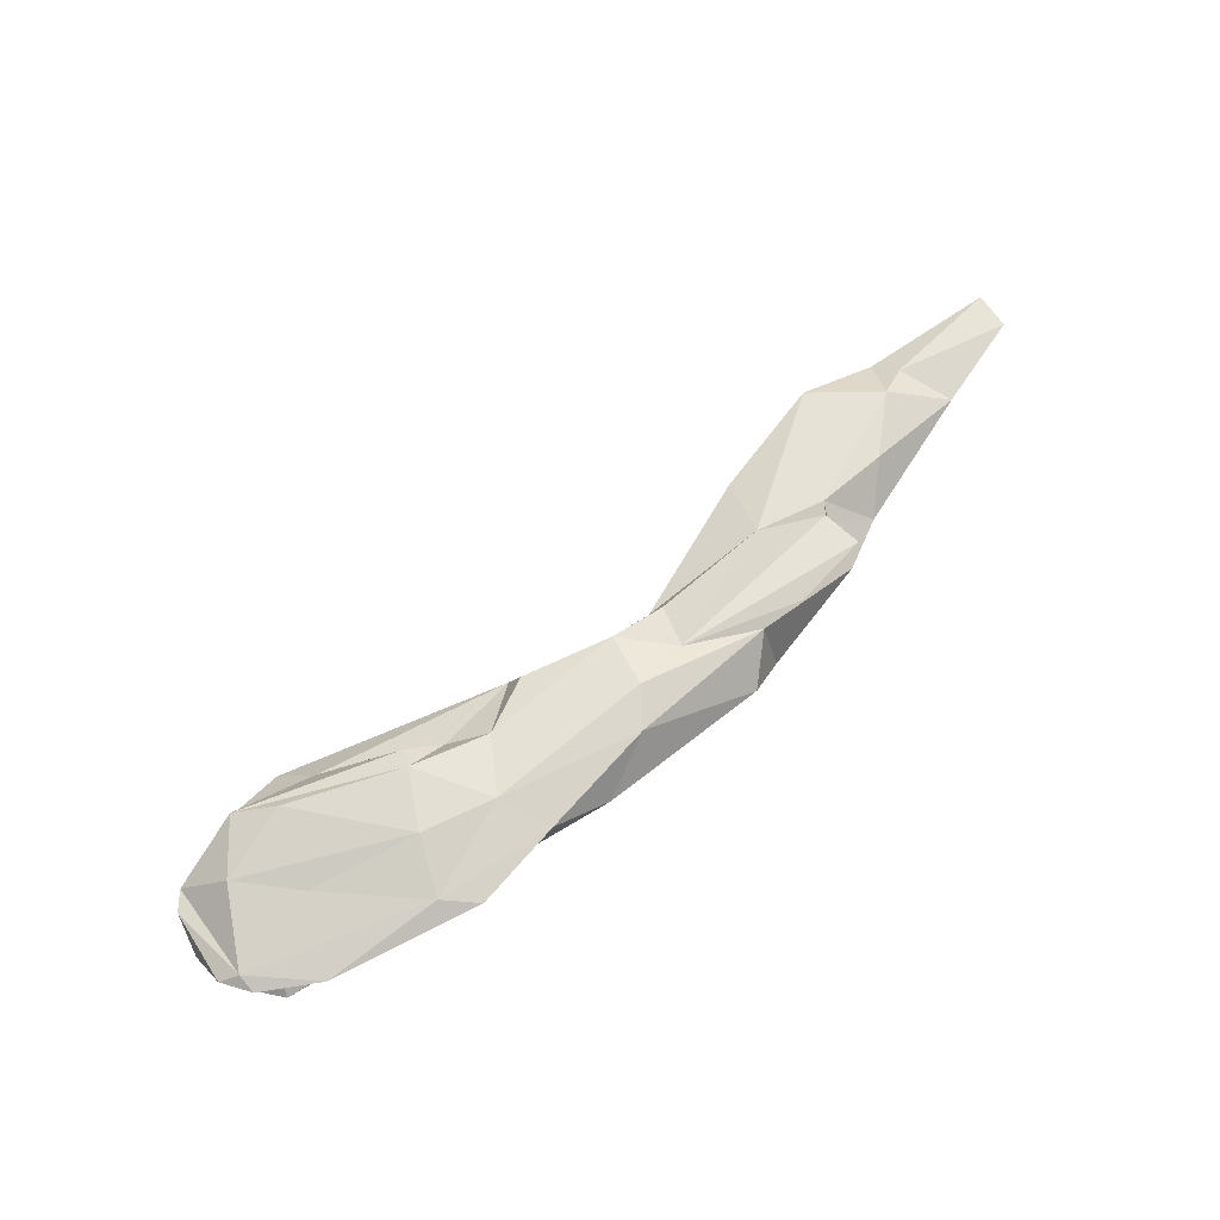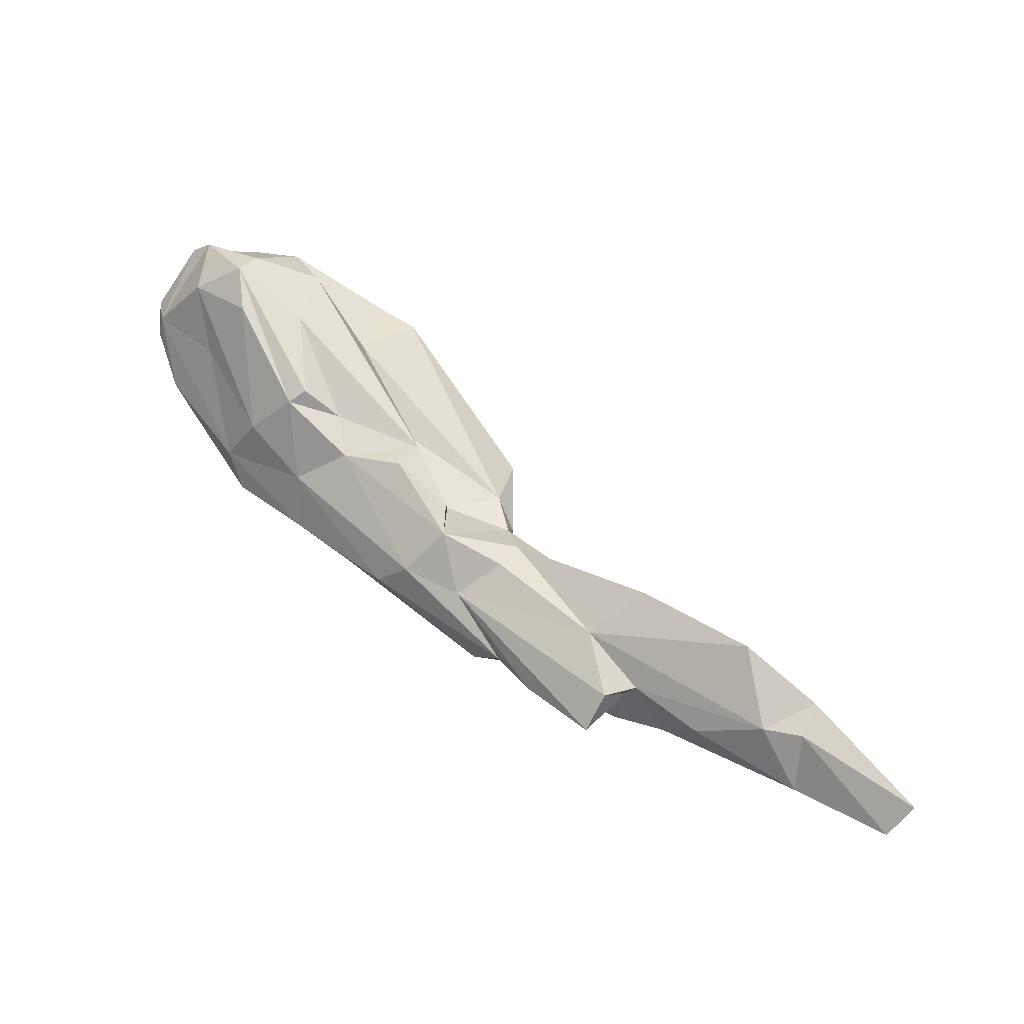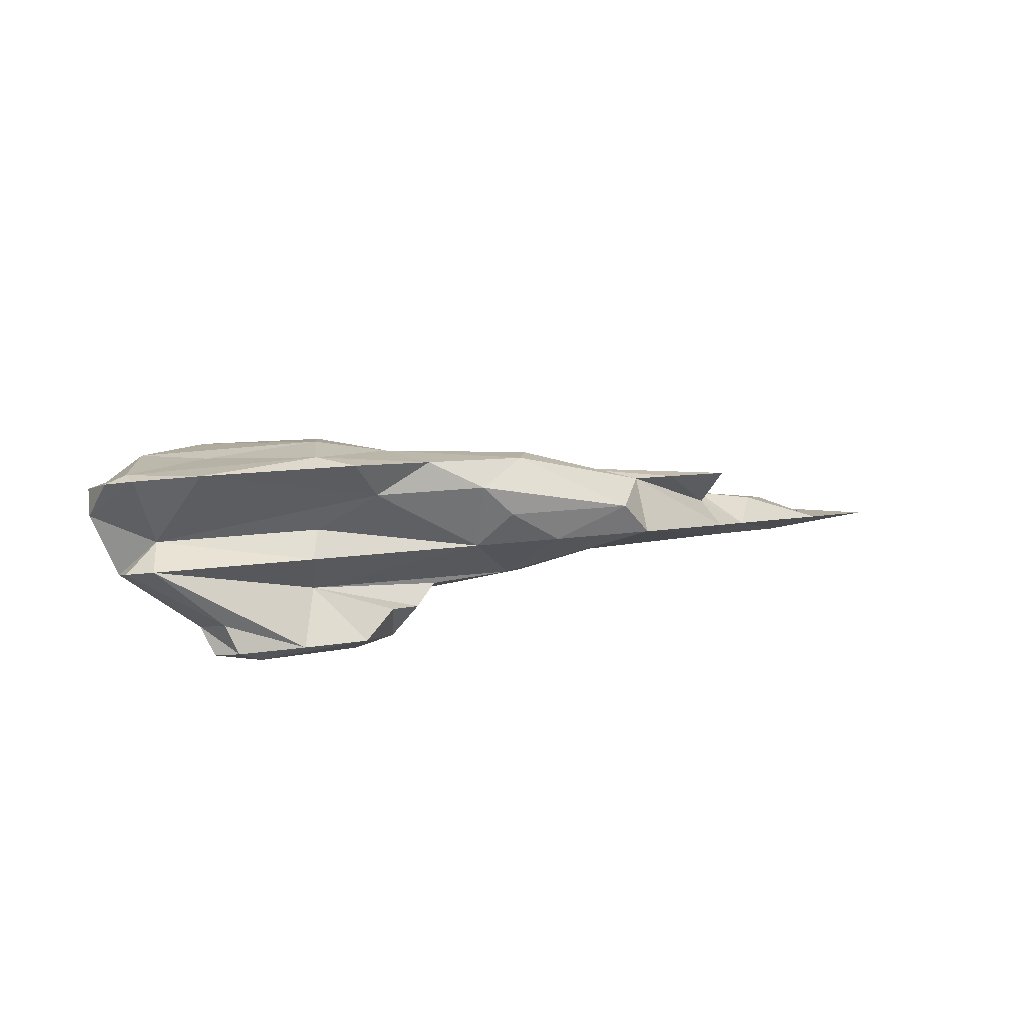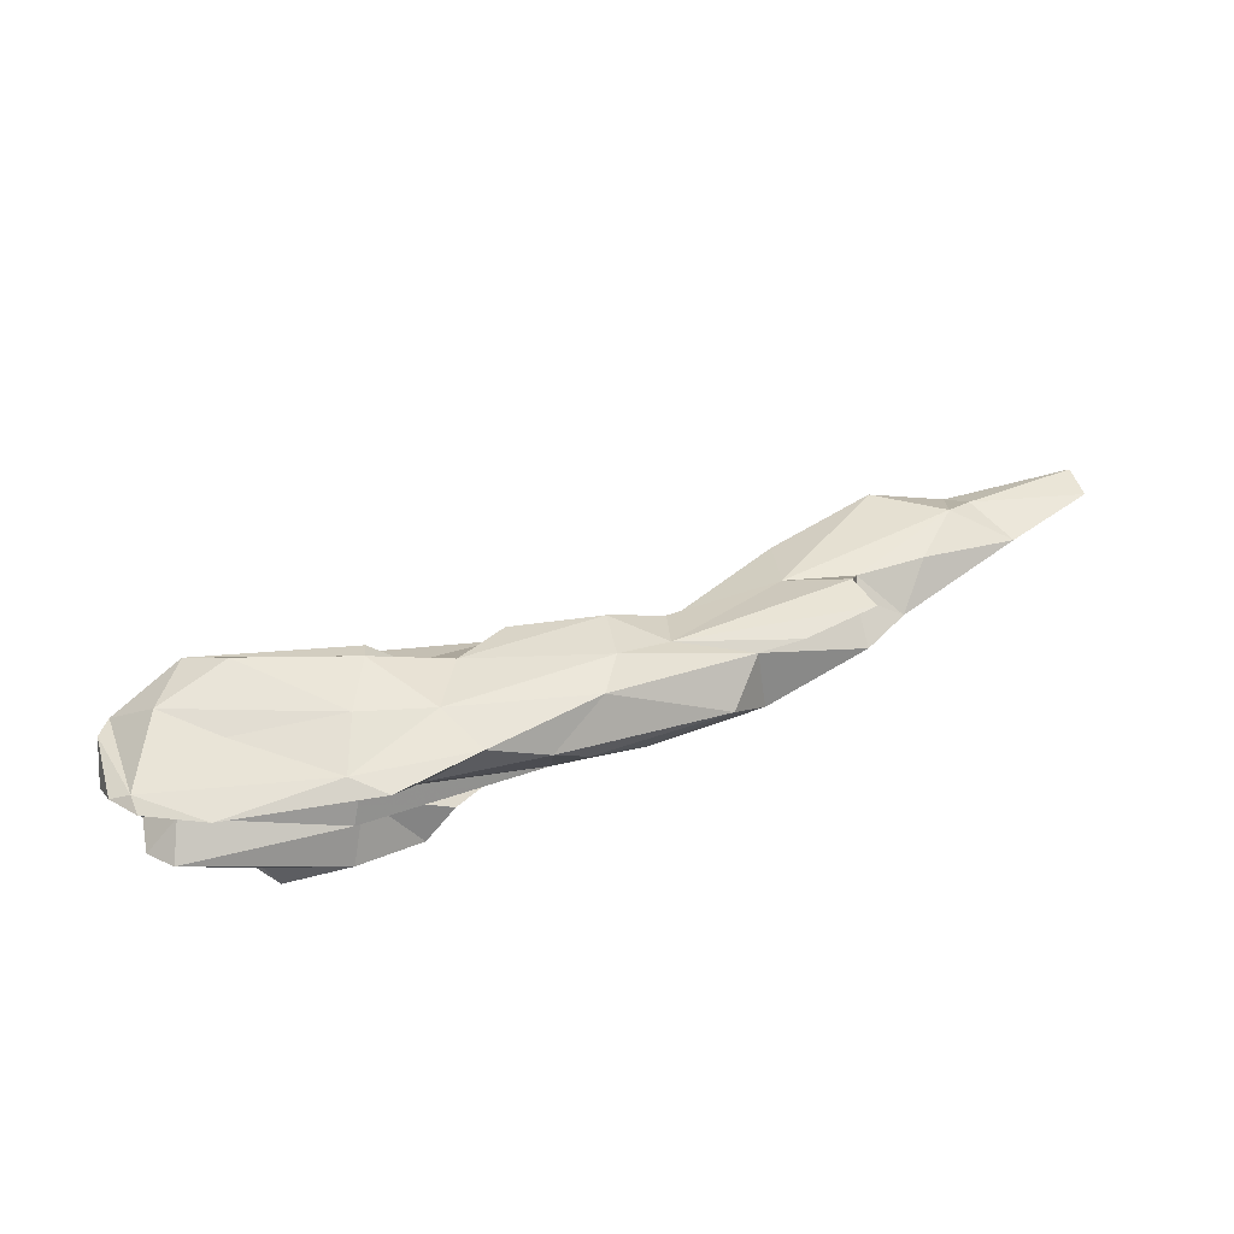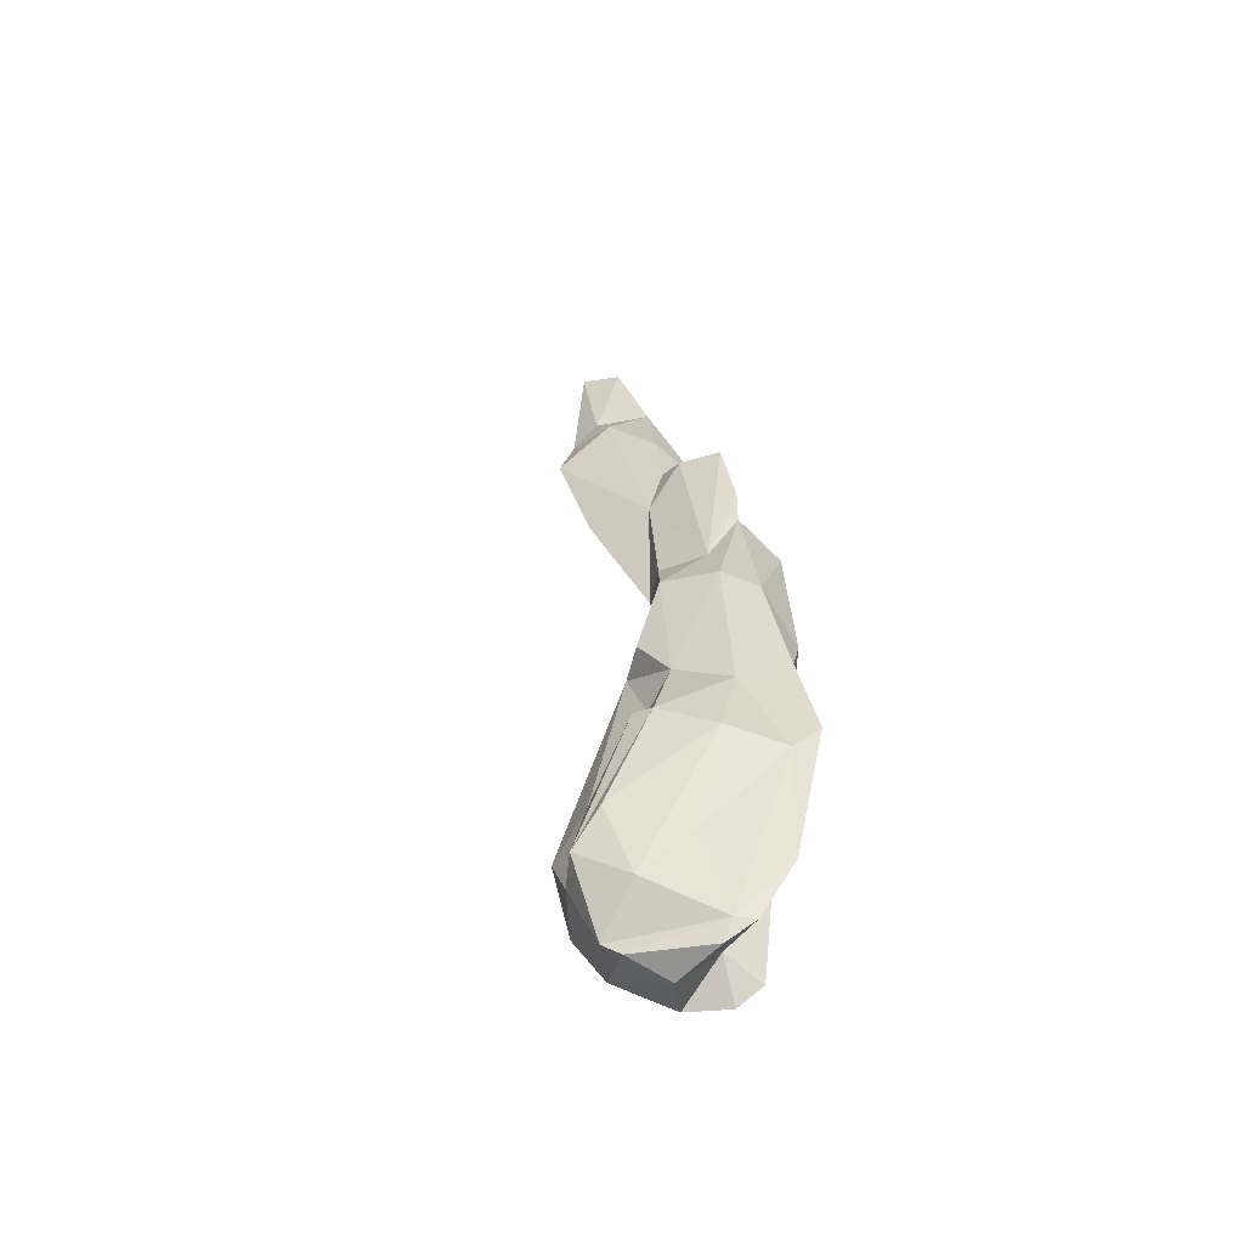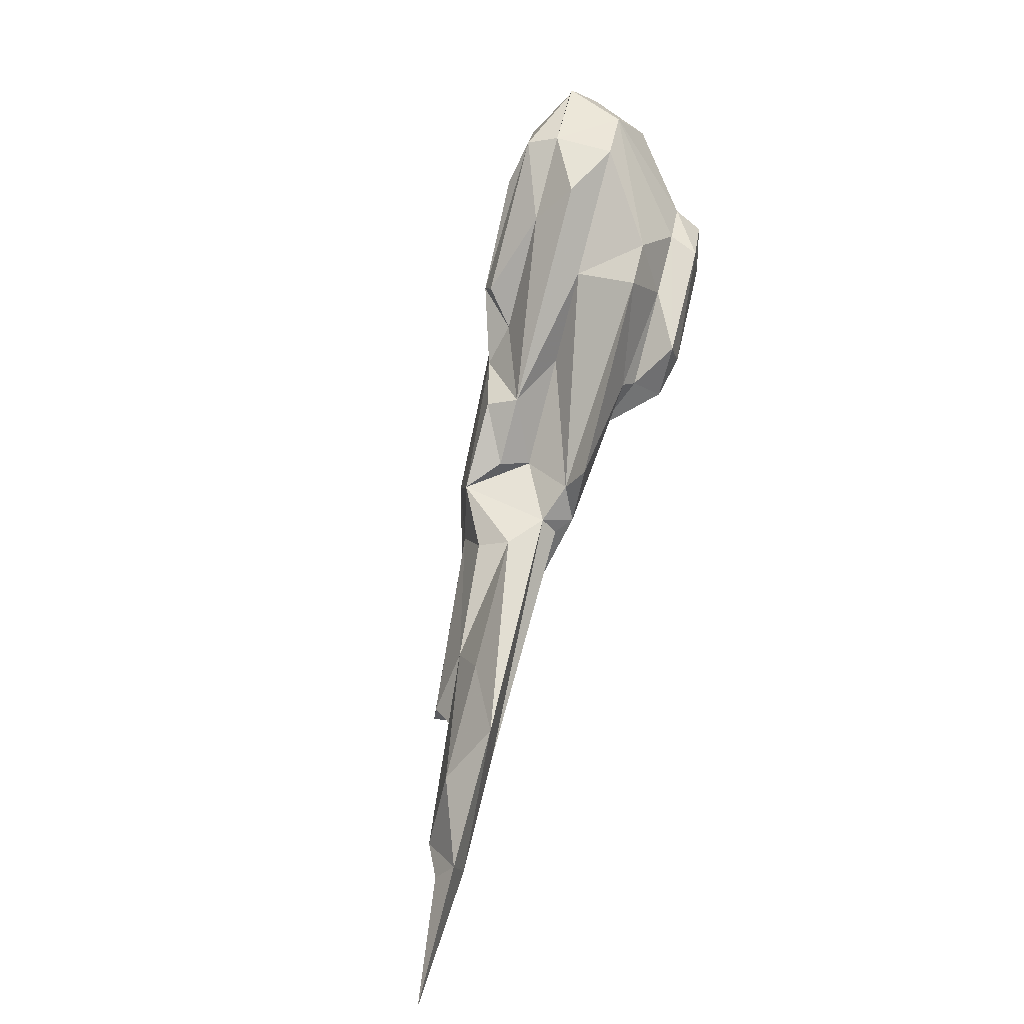
<metadata>
{"format":"obj","ext":"obj","renderer":"f3d","projection":"perspective","resolution":1024,"background":"white","views":[{"elev":76.0,"azim":-68.6,"up":"+Z"},{"elev":13.7,"azim":41.6,"up":"+Y"},{"elev":11.7,"azim":-59.8,"up":"+Z"},{"elev":57.0,"azim":-51.7,"up":"+Z"},{"elev":38.8,"azim":-121.1,"up":"+Z"},{"elev":44.1,"azim":108.9,"up":"+Y"}]}
</metadata>
<code>
v 206.7 202.2 125.9
v 207.2 199.4 126.4
v 206.2 203.8 133.9
v 206.5 200.8 134.4
v 209.8 201.3 128.4
v 207.4 206.8 130.6
v 209.4 195.7 134.9
v 209.1 205.2 125.1
v 207.3 202.3 134.7
v 212.9 208.9 126.6
v 220.4 191.4 128.6
v 213 196.5 120.6
v 215.3 199.9 135.2
v 213.6 195.5 118
v 213.7 206.1 135.1
v 210.1 209.3 132.4
v 218.6 191.8 117.9
v 213.6 198.2 117.5
v 223.1 186.7 131.8
v 214.1 200.3 119.8
v 211.9 210 132
v 216.7 195.4 116.7
v 222.7 193.3 136.2
v 219.5 186.5 135.1
v 220.7 204.6 135.3
v 218.2 209 131.2
v 218.7 190.8 126.2
v 219.6 199.8 116.3
v 218.8 208.3 134
v 224.1 188.8 117.6
v 218.4 190 135.7
v 218.9 200.6 119
v 227.6 188.8 135
v 224.8 203.4 120.4
v 227.2 188 120
v 224.5 203.6 131.3
v 224.6 198 118.6
v 218.3 208.7 125.8
v 227.6 192.6 115.5
v 227.2 183.8 134.4
v 222.3 193.5 122.5
v 228.6 197.4 134.5
v 227.3 196.2 135.5
v 230.4 190.2 116.5
v 231.2 180.4 131.7
v 230.5 194.7 132
v 227.6 200.6 125.9
v 230.8 187.5 119.6
v 223.5 207.2 128
v 232.8 182.1 125.7
v 229.1 195.2 115.7
v 231.4 191.8 118.8
v 234.2 179 128.8
v 233.6 187.5 121.3
v 240.7 183.5 121.4
v 228.9 201.9 120
v 232.6 191.4 133.3
v 233 192.7 119.5
v 239.3 177 125.7
v 232.3 193.3 126.5
v 240.8 181.6 133.5
v 237.9 192.2 128.6
v 237.3 179.9 133.7
v 238.2 191.1 131.5
v 244.8 172.6 128.4
v 242.5 186.7 122.1
v 241.8 187.2 129
v 243.3 183.5 121.1
v 244.5 182.5 122.5
v 242.6 189.4 120.3
v 245.5 179.6 131.4
v 239.8 186.2 126.7
v 244.1 185.3 131.7
v 249.6 173.8 130.2
v 253.2 171.7 130.1
v 248.6 182.5 128.8
v 248.4 171.9 125.3
v 244.9 184.2 123.6
v 259.8 169 129.6
v 258.3 177.5 127.4
v 248.3 183.5 126
v 261.3 172.4 128.8
v 259 168.7 124.3
v 264.9 176 122
v 264 168.4 123.6
v 261.6 172 126.1
v 263.1 173.1 126.6
v 262.3 181.3 124.3
v 264.5 171.6 122
v 269 170 125.4
v 273 178.3 123.3
v 275.4 171.4 124.2
v 277.6 165.7 122.2
v 276.5 170.3 120.5
v 278.4 171 122.5
v 286.5 163.6 121.2
v 288.7 166.4 120.4
v 278.5 173.5 120.6
g foo
f 33 43 23
f 25 43 29
f 43 42 29
f 23 43 25
f 23 25 15
f 13 23 15
f 15 25 29
f 71 73 61
f 57 73 64
f 61 73 57
f 33 63 61
f 40 63 33
f 33 61 57
f 33 57 43
f 46 43 57
f 31 40 33
f 43 46 42
f 40 31 24
f 42 46 36
f 31 33 23
f 7 24 31
f 42 36 29
f 31 23 13
f 9 31 13
f 7 31 9
f 26 29 36
f 21 29 26
f 21 15 29
f 13 15 9
f 7 9 4
f 9 15 21
f 21 16 9
f 3 9 16
f 3 4 9
f 79 82 71
f 75 79 71
f 76 71 80
f 71 82 80
f 74 75 71
f 73 71 76
f 61 74 71
f 63 74 61
f 67 64 73
f 40 45 63
f 67 62 64
f 62 57 64
f 45 40 19
f 62 46 57
f 40 24 19
f 36 46 62
f 36 62 49
f 49 26 36
f 5 19 7
f 7 19 24
f 5 7 4
f 21 26 16
f 3 16 6
f 6 4 3
f 90 92 87
f 80 92 91
f 87 92 80
f 80 91 88
f 82 86 87
f 79 86 82
f 87 80 82
f 86 79 75
f 88 81 80
f 86 75 74
f 76 80 81
f 65 74 63
f 76 81 73
f 81 78 73
f 45 65 63
f 73 78 72
f 65 45 53
f 72 67 73
f 67 72 62
f 62 72 60
f 50 53 45
f 50 45 19
f 11 50 19
f 47 49 62
f 47 62 60
f 47 38 49
f 11 19 5
f 49 38 26
f 10 26 38
f 10 16 26
f 16 10 6
f 10 8 6
f 5 4 6
f 95 96 97
f 93 96 95
f 95 97 98
f 92 93 95
f 92 95 98
f 90 93 92
f 85 93 90
f 92 98 91
f 87 85 90
f 98 84 91
f 88 91 84
f 86 85 87
f 83 85 86
f 83 86 74
f 83 74 77
f 81 88 84
f 65 77 74
f 84 78 81
f 59 77 65
f 59 65 53
f 66 72 78
f 50 59 53
f 72 66 60
f 60 66 47
f 27 50 11
f 47 34 38
f 27 11 5
f 34 10 38
f 2 27 5
f 8 5 6
f 8 1 5
f 1 2 5
f 94 97 96
f 96 93 94
f 94 98 97
f 93 85 94
f 89 94 85
f 84 98 94
f 84 94 89
f 83 89 85
f 77 89 83
f 78 84 89
f 69 89 77
f 69 78 89
f 69 68 78
f 55 68 77
f 68 69 77
f 68 70 66
f 66 78 68
f 59 55 77
f 59 50 55
f 66 70 56
f 47 66 56
f 54 55 41
f 41 55 50
f 50 27 41
f 47 56 34
f 2 41 27
f 10 34 32
f 20 10 32
f 20 8 10
f 20 1 8
f 20 12 1
f 2 1 12
f 58 68 55
f 58 70 68
f 54 58 55
f 52 58 54
f 41 48 54
f 35 48 41
f 37 56 58
f 56 70 58
f 52 37 58
f 35 41 30
f 30 41 17
f 34 56 37
f 32 34 37
f 12 17 2
f 2 17 41
f 52 54 44
f 44 54 48
f 48 35 44
f 44 51 52
f 30 44 35
f 52 51 37
f 37 51 32
f 51 28 32
f 12 14 17
f 32 28 20
f 28 18 20
f 12 20 14
f 14 20 18
f 39 51 44
f 39 44 30
f 22 39 30
f 30 17 22
f 28 51 39
f 22 28 39
f 14 22 17
f 18 28 22
f 18 22 14
g

</code>
